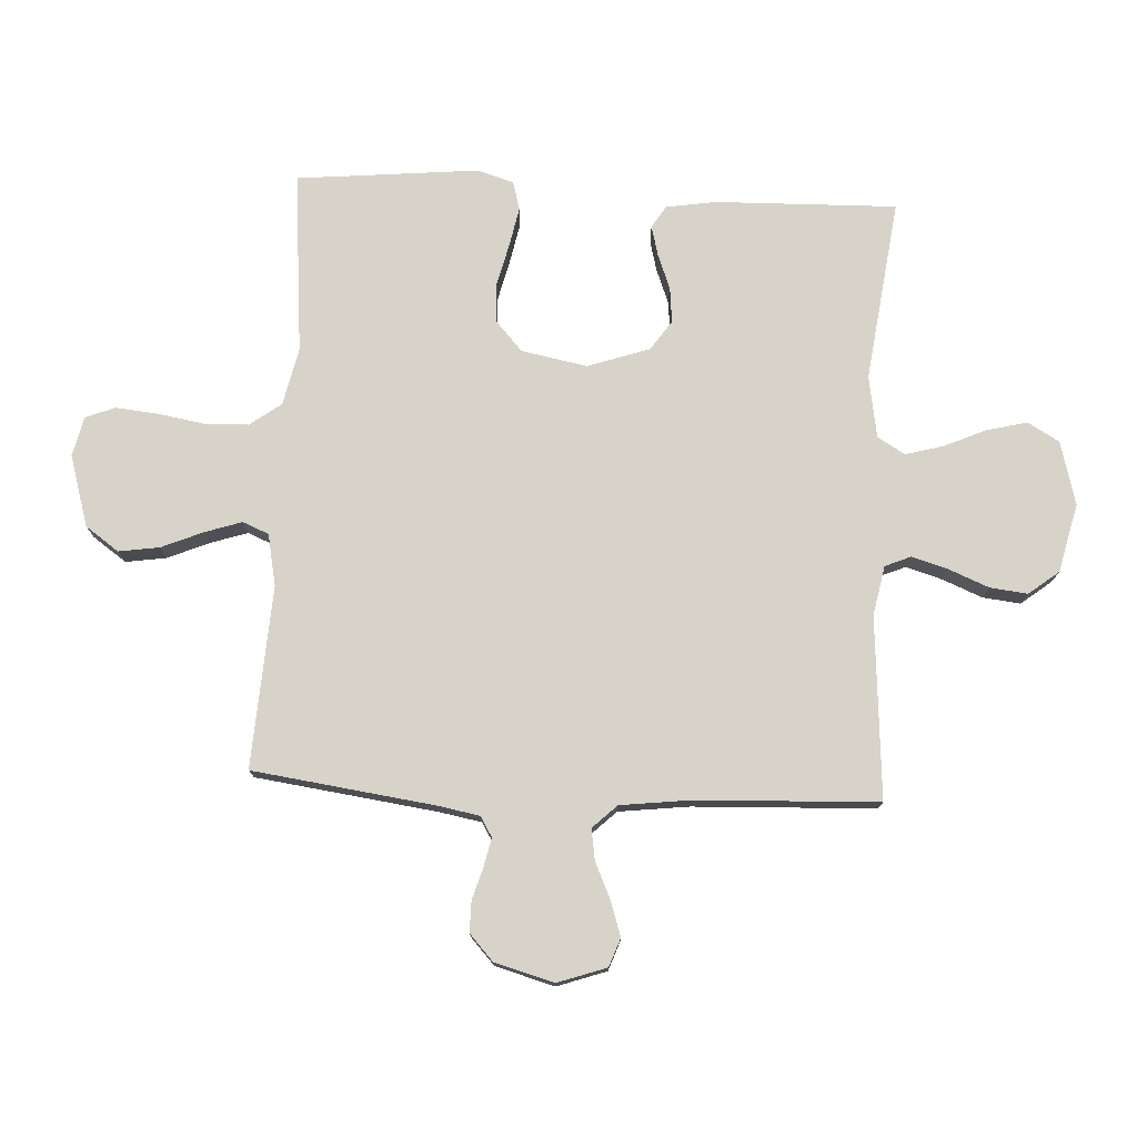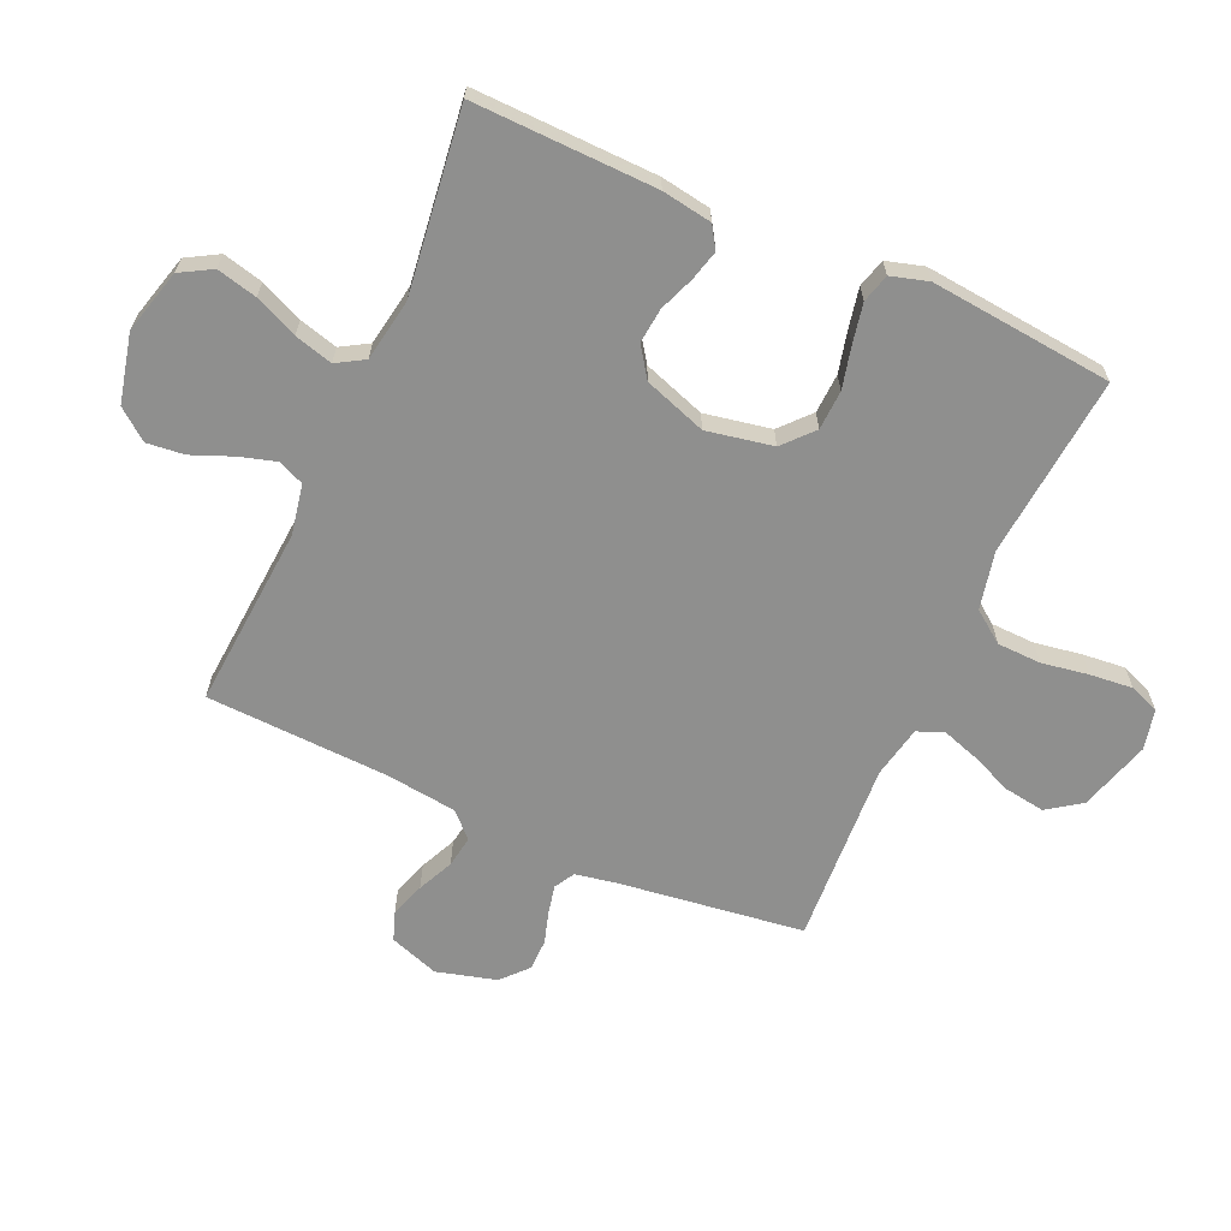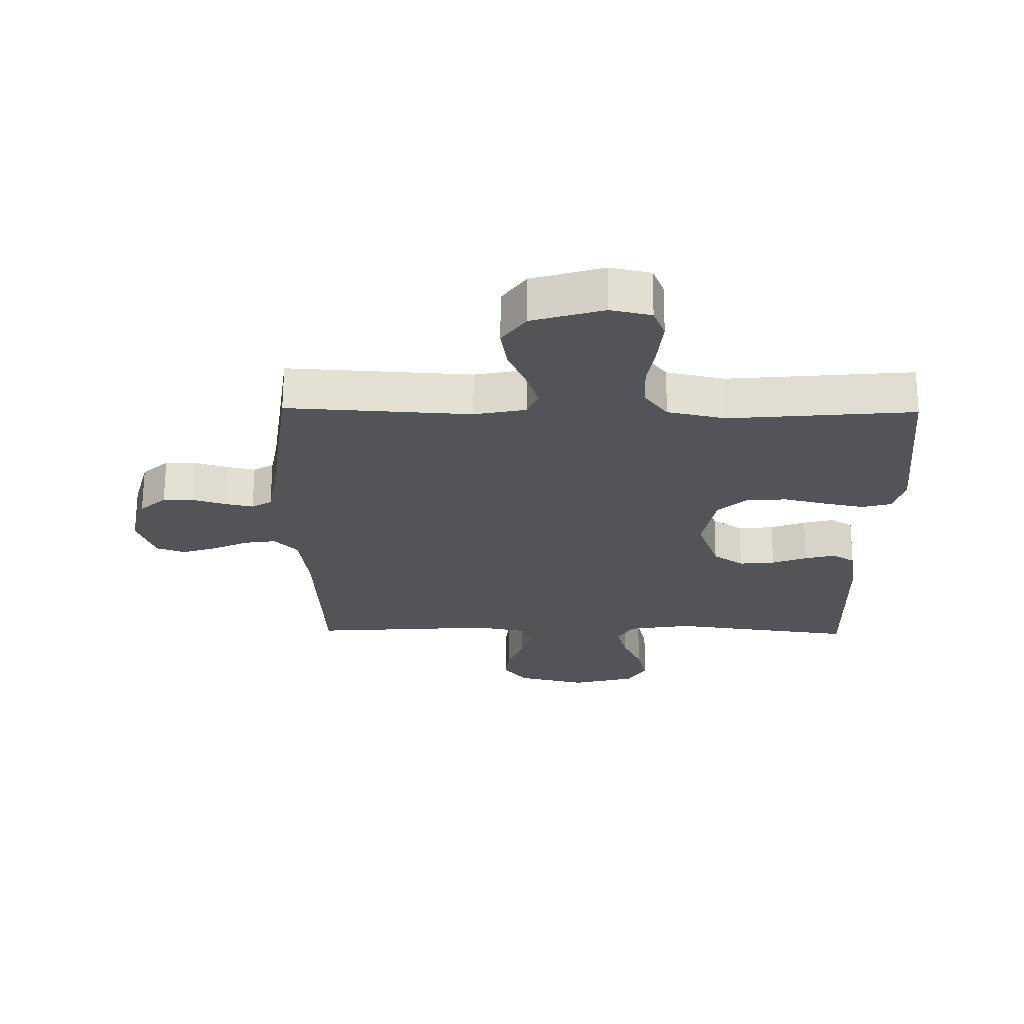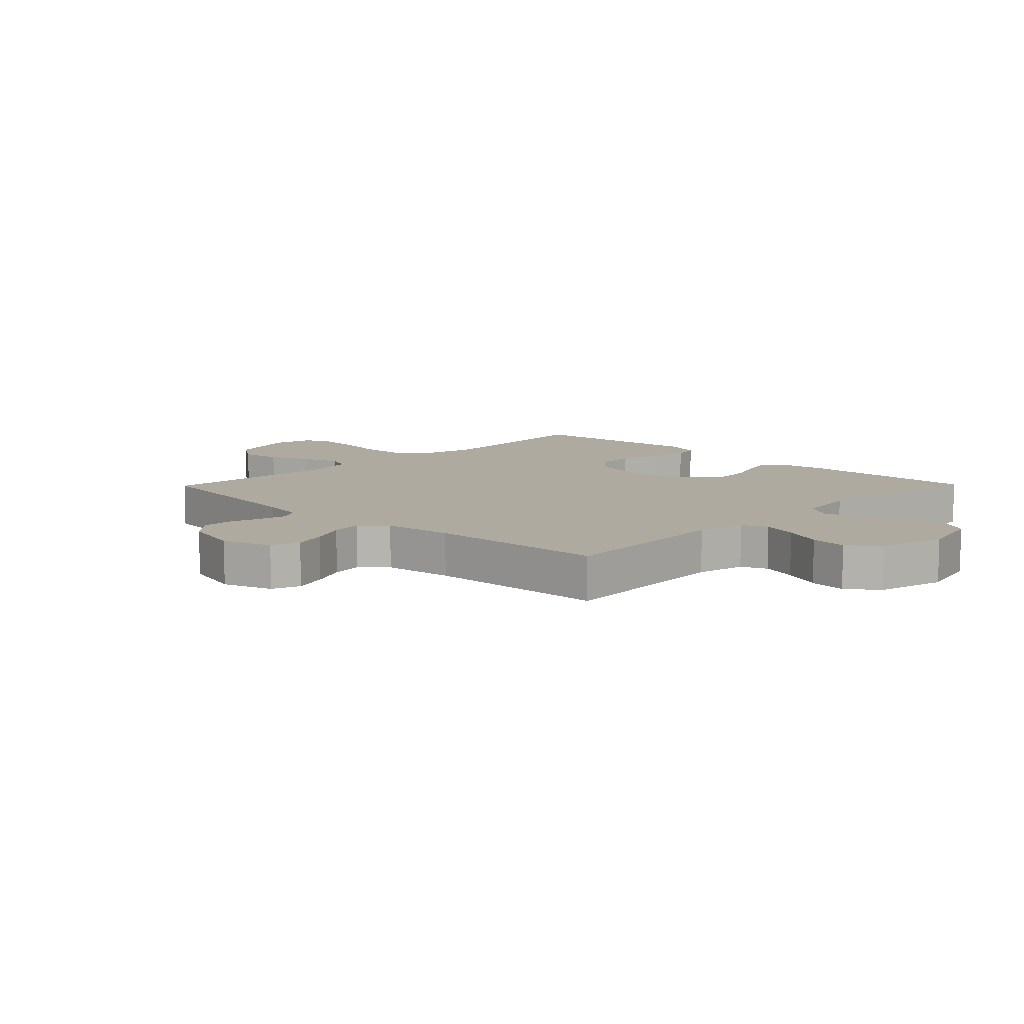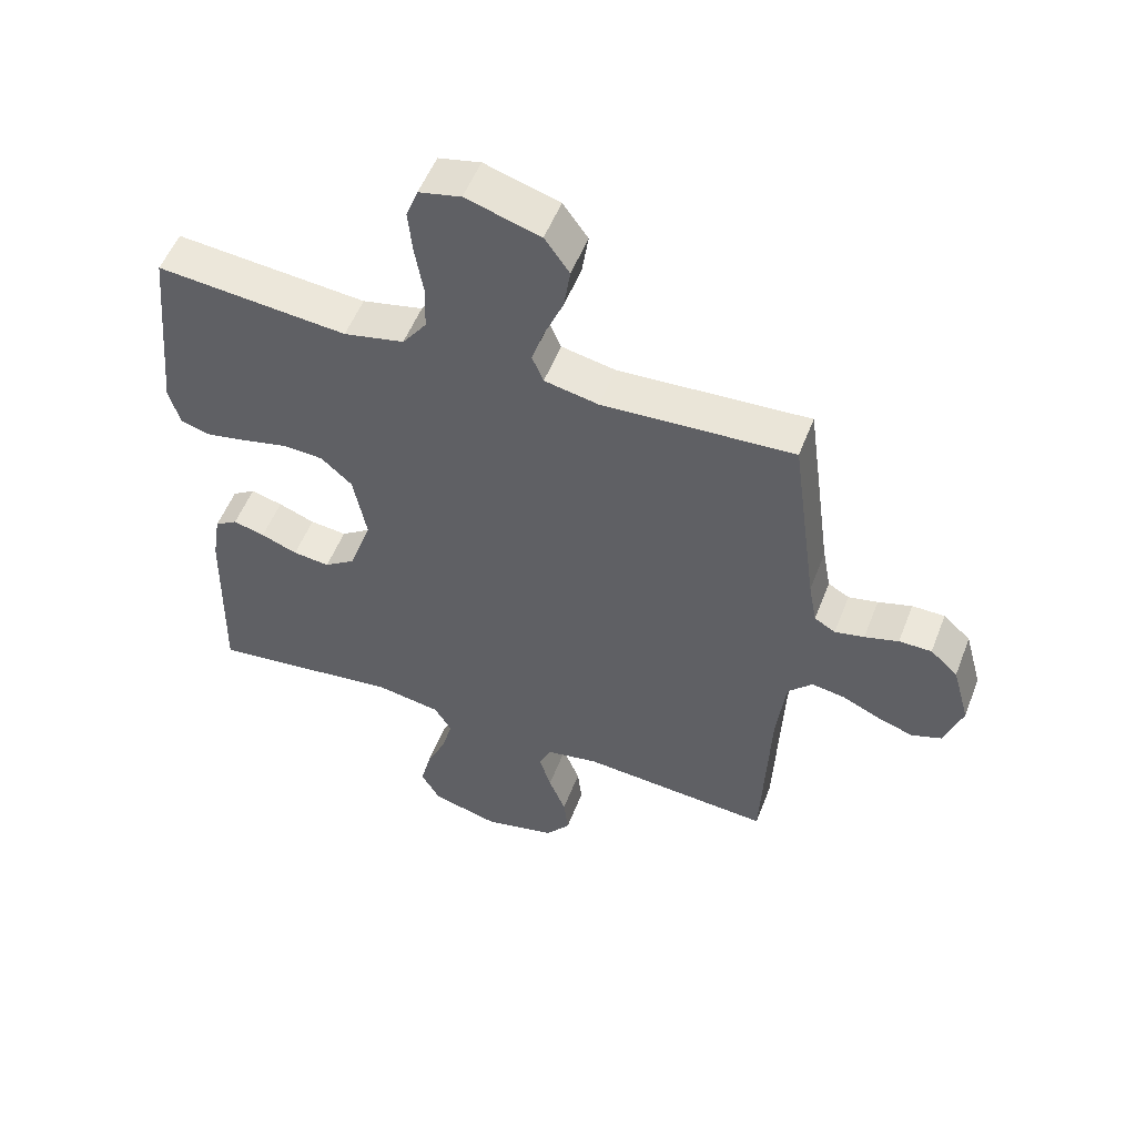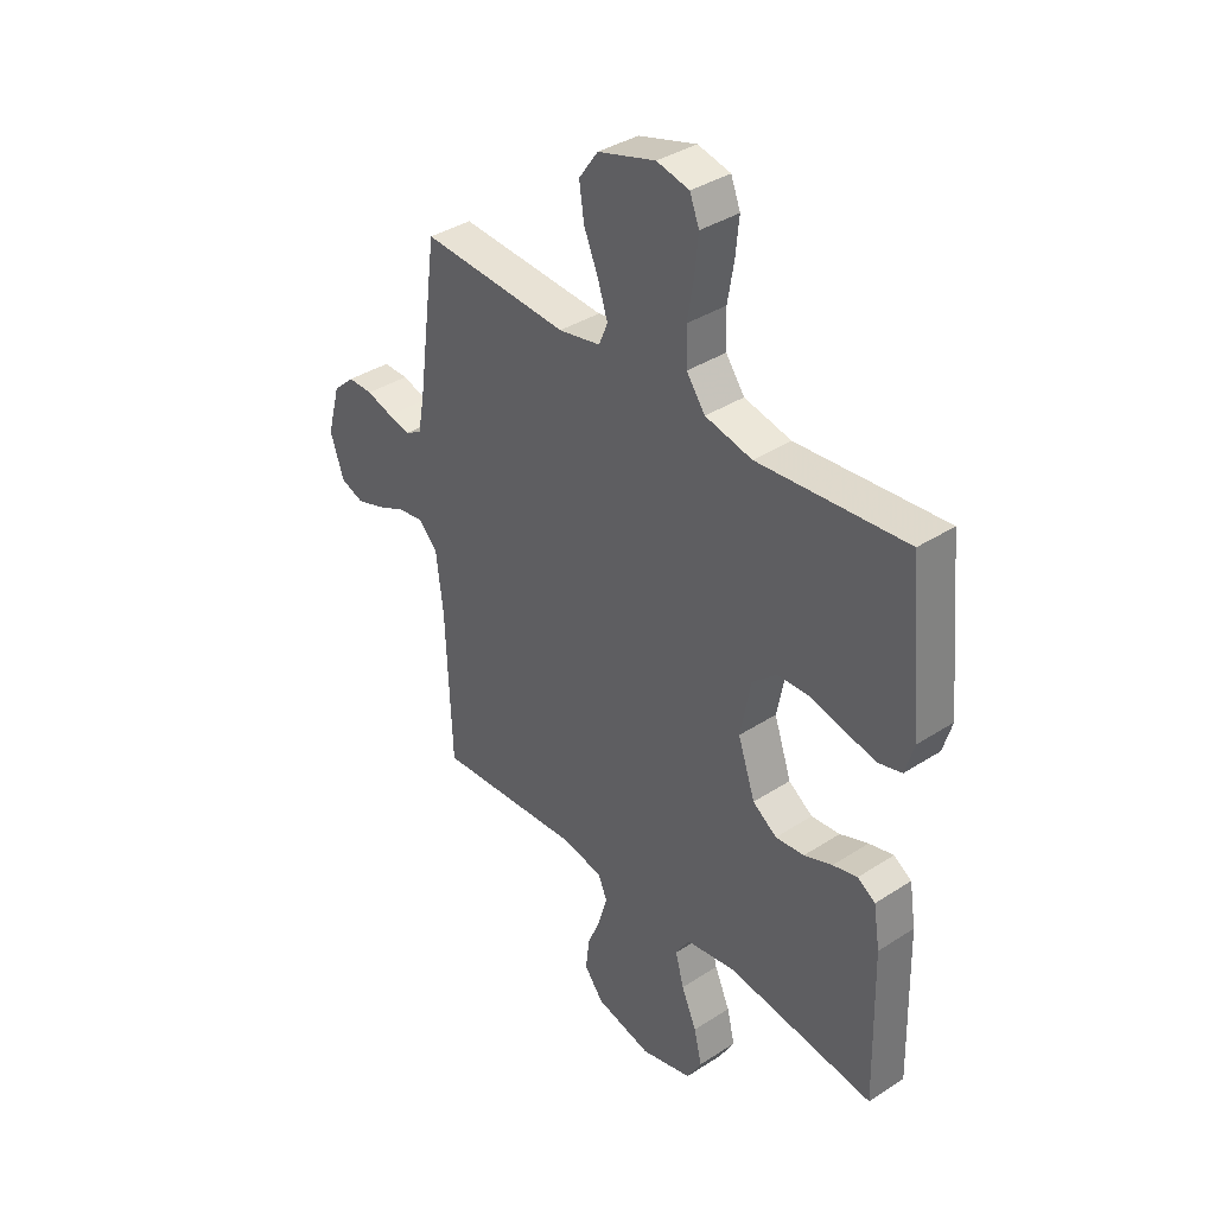
<metadata>
{"format":"obj","ext":"obj","renderer":"f3d","projection":"perspective","resolution":1024,"background":"white","views":[{"elev":76.2,"azim":92.9,"up":"+Y"},{"elev":-65.1,"azim":-114.2,"up":"+Y"},{"elev":66.6,"azim":-179.6,"up":"+Z"},{"elev":9.5,"azim":134.3,"up":"+Y"},{"elev":53.5,"azim":21.0,"up":"+Z"},{"elev":37.4,"azim":-129.7,"up":"+Z"}]}
</metadata>
<code>
v 0.5 0.07 -0.5
v 0.2 0.07 -0.478
v 0.118 0.07 -0.494
v 0.1 0.07 -0.537
v 0.118 0.07 -0.597
v 0.145 0.07 -0.663
v 0.152 0.07 -0.725
v 0.113 0.07 -0.775
v 0 0.07 -0.802
v -0.105 0.07 -0.774
v -0.135 0.07 -0.722
v -0.119 0.07 -0.656
v -0.088 0.07 -0.586
v -0.071 0.07 -0.523
v -0.098 0.07 -0.478
v -0.2 0.07 -0.461
v -0.5 0.07 -0.5
v -0.493 0.07 -0.2
v -0.48 0.07 -0.118
v -0.444 0.07 -0.095
v -0.394 0.07 -0.108
v -0.337 0.07 -0.13
v -0.279 0.07 -0.136
v -0.23 0.07 -0.102
v -0.195 0.07 0
v -0.216 0.07 0.109
v -0.265 0.07 0.153
v -0.33 0.07 0.156
v -0.4 0.07 0.139
v -0.464 0.07 0.126
v -0.511 0.07 0.139
v -0.529 0.07 0.2
v -0.5 0.07 0.5
v -0.2 0.07 0.473
v -0.105 0.07 0.494
v -0.067 0.07 0.546
v -0.065 0.07 0.618
v -0.078 0.07 0.695
v -0.085 0.07 0.765
v -0.066 0.07 0.814
v 0 0.07 0.829
v 0.117 0.07 0.794
v 0.156 0.07 0.739
v 0.146 0.07 0.672
v 0.117 0.07 0.603
v 0.097 0.07 0.542
v 0.115 0.07 0.499
v 0.2 0.07 0.482
v 0.5 0.07 0.5
v 0.541 0.07 0.2
v 0.554 0.07 0.13
v 0.587 0.07 0.111
v 0.633 0.07 0.121
v 0.686 0.07 0.137
v 0.737 0.07 0.137
v 0.78 0.07 0.098
v 0.807 0.07 0
v 0.779 0.07 -0.081
v 0.732 0.07 -0.098
v 0.675 0.07 -0.079
v 0.616 0.07 -0.052
v 0.564 0.07 -0.044
v 0.526 0.07 -0.084
v 0.512 0.07 -0.2
v 0.5 0 -0.5
v 0.2 0 -0.478
v 0.118 0 -0.494
v 0.1 0 -0.537
v 0.118 0 -0.597
v 0.145 0 -0.663
v 0.152 0 -0.725
v 0.113 0 -0.775
v 0 0 -0.802
v -0.105 0 -0.774
v -0.135 0 -0.722
v -0.119 0 -0.656
v -0.088 0 -0.586
v -0.071 0 -0.523
v -0.098 0 -0.478
v -0.2 0 -0.461
v -0.5 0 -0.5
v -0.493 0 -0.2
v -0.48 0 -0.118
v -0.444 0 -0.095
v -0.394 0 -0.108
v -0.337 0 -0.13
v -0.279 0 -0.136
v -0.23 0 -0.102
v -0.195 0 0
v -0.216 0 0.109
v -0.265 0 0.153
v -0.33 0 0.156
v -0.4 0 0.139
v -0.464 0 0.126
v -0.511 0 0.139
v -0.529 0 0.2
v -0.5 0 0.5
v -0.2 0 0.473
v -0.105 0 0.494
v -0.067 0 0.546
v -0.065 0 0.618
v -0.078 0 0.695
v -0.085 0 0.765
v -0.066 0 0.814
v 0 0 0.829
v 0.117 0 0.794
v 0.156 0 0.739
v 0.146 0 0.672
v 0.117 0 0.603
v 0.097 0 0.542
v 0.115 0 0.499
v 0.2 0 0.482
v 0.5 0 0.5
v 0.541 0 0.2
v 0.554 0 0.13
v 0.587 0 0.111
v 0.633 0 0.121
v 0.686 0 0.137
v 0.737 0 0.137
v 0.78 0 0.098
v 0.807 0 0
v 0.779 0 -0.081
v 0.732 0 -0.098
v 0.675 0 -0.079
v 0.616 0 -0.052
v 0.564 0 -0.044
v 0.526 0 -0.084
v 0.512 0 -0.2
f 59 60 61
f 58 59 61
f 57 58 61
f 56 57 61
f 55 56 61
f 54 55 61
f 53 54 61
f 52 53 61 62
f 51 52 62 63
f 48 49 50
f 50 51 63
f 48 50 63
f 47 48 63
f 43 44 45
f 42 43 45
f 41 42 45
f 40 41 45
f 39 40 45
f 38 39 45
f 37 38 45
f 36 37 45 46
f 35 36 46 47
f 32 33 34
f 31 32 34
f 30 31 34
f 29 30 34
f 28 29 34
f 34 35 47
f 28 34 47
f 27 28 47
f 20 21 22
f 19 20 22
f 18 19 22
f 17 18 22
f 16 17 22
f 15 16 22 23
f 14 15 23 24
f 11 12 13
f 10 11 13
f 9 10 13
f 8 9 13
f 7 8 13
f 6 7 13
f 5 6 13
f 4 5 13 14
f 14 24 25
f 4 14 25
f 3 4 25
f 64 1 2
f 47 63 64
f 27 47 64
f 26 27 64
f 25 26 64
f 3 25 64
f 2 3 64
f 125 124 123
f 125 123 122
f 125 122 121
f 125 121 120
f 125 120 119
f 125 119 118
f 125 118 117
f 126 125 117 116
f 127 126 116 115
f 114 113 112
f 127 115 114
f 127 114 112
f 127 112 111
f 109 108 107
f 109 107 106
f 109 106 105
f 109 105 104
f 109 104 103
f 109 103 102
f 109 102 101
f 110 109 101 100
f 111 110 100 99
f 98 97 96
f 98 96 95
f 98 95 94
f 98 94 93
f 98 93 92
f 111 99 98
f 111 98 92
f 111 92 91
f 86 85 84
f 86 84 83
f 86 83 82
f 86 82 81
f 86 81 80
f 87 86 80 79
f 88 87 79 78
f 77 76 75
f 77 75 74
f 77 74 73
f 77 73 72
f 77 72 71
f 77 71 70
f 77 70 69
f 78 77 69 68
f 89 88 78
f 89 78 68
f 89 68 67
f 66 65 128
f 128 127 111
f 128 111 91
f 128 91 90
f 128 90 89
f 128 89 67
f 128 67 66
f 1 65 66 2
f 2 66 67 3
f 3 67 68 4
f 4 68 69 5
f 5 69 70 6
f 6 70 71 7
f 7 71 72 8
f 8 72 73 9
f 9 73 74 10
f 10 74 75 11
f 11 75 76 12
f 12 76 77 13
f 13 77 78 14
f 14 78 79 15
f 15 79 80 16
f 16 80 81 17
f 17 81 82 18
f 18 82 83 19
f 19 83 84 20
f 20 84 85 21
f 21 85 86 22
f 22 86 87 23
f 23 87 88 24
f 24 88 89 25
f 25 89 90 26
f 26 90 91 27
f 27 91 92 28
f 28 92 93 29
f 29 93 94 30
f 30 94 95 31
f 31 95 96 32
f 32 96 97 33
f 33 97 98 34
f 34 98 99 35
f 35 99 100 36
f 36 100 101 37
f 37 101 102 38
f 38 102 103 39
f 39 103 104 40
f 40 104 105 41
f 41 105 106 42
f 42 106 107 43
f 43 107 108 44
f 44 108 109 45
f 45 109 110 46
f 46 110 111 47
f 47 111 112 48
f 48 112 113 49
f 49 113 114 50
f 50 114 115 51
f 51 115 116 52
f 52 116 117 53
f 53 117 118 54
f 54 118 119 55
f 55 119 120 56
f 56 120 121 57
f 57 121 122 58
f 58 122 123 59
f 59 123 124 60
f 60 124 125 61
f 61 125 126 62
f 62 126 127 63
f 63 127 128 64
f 64 128 65 1

</code>
